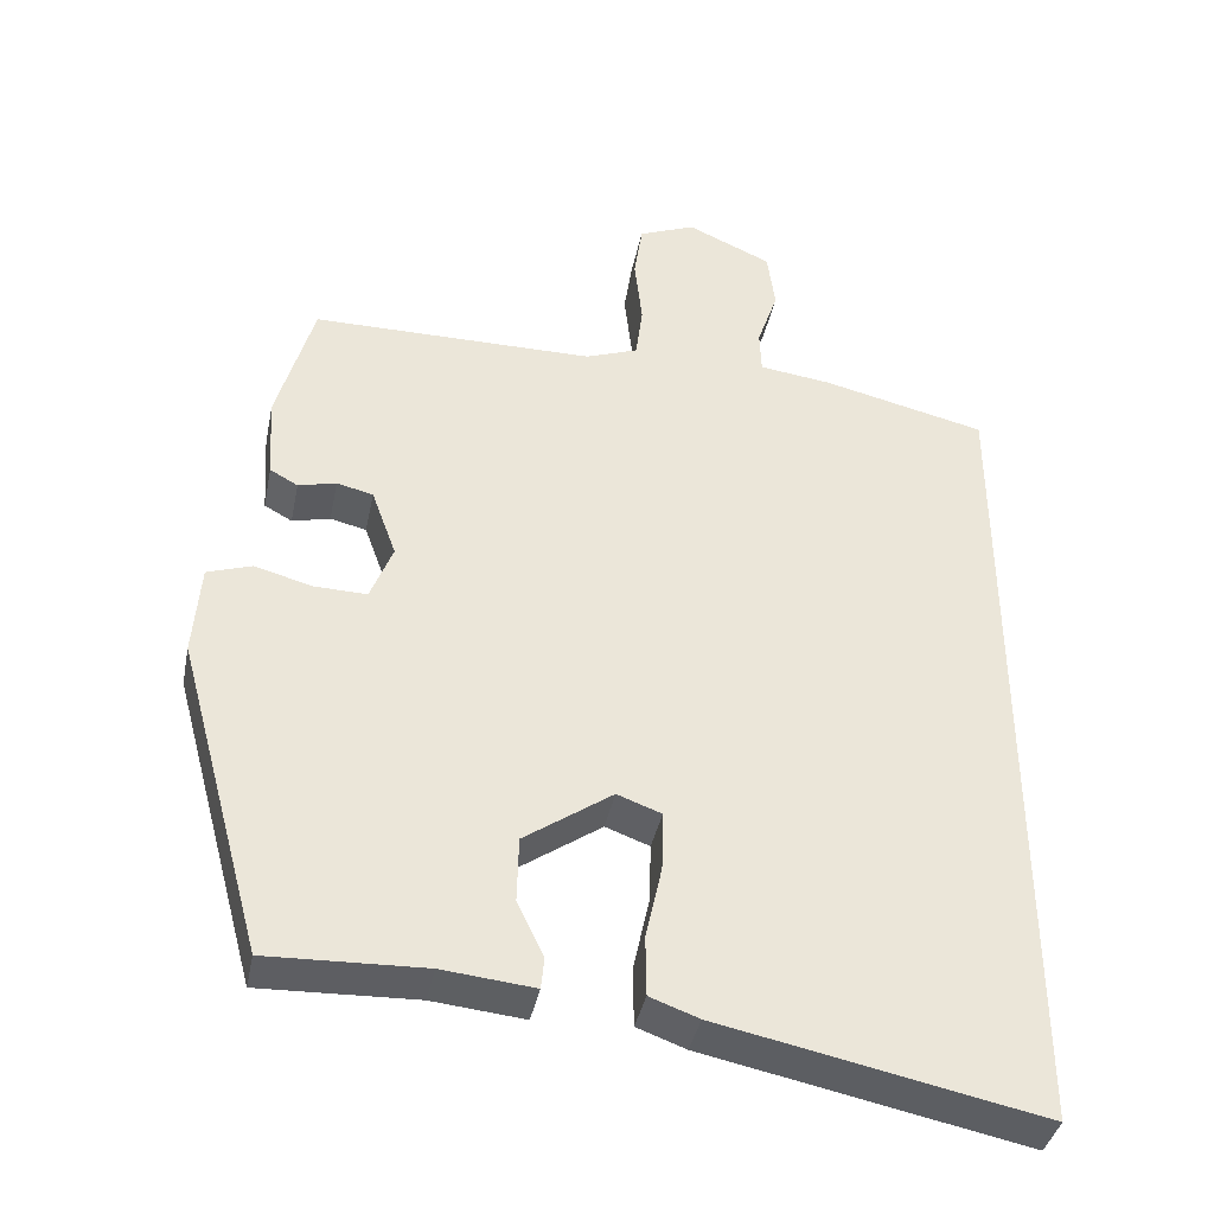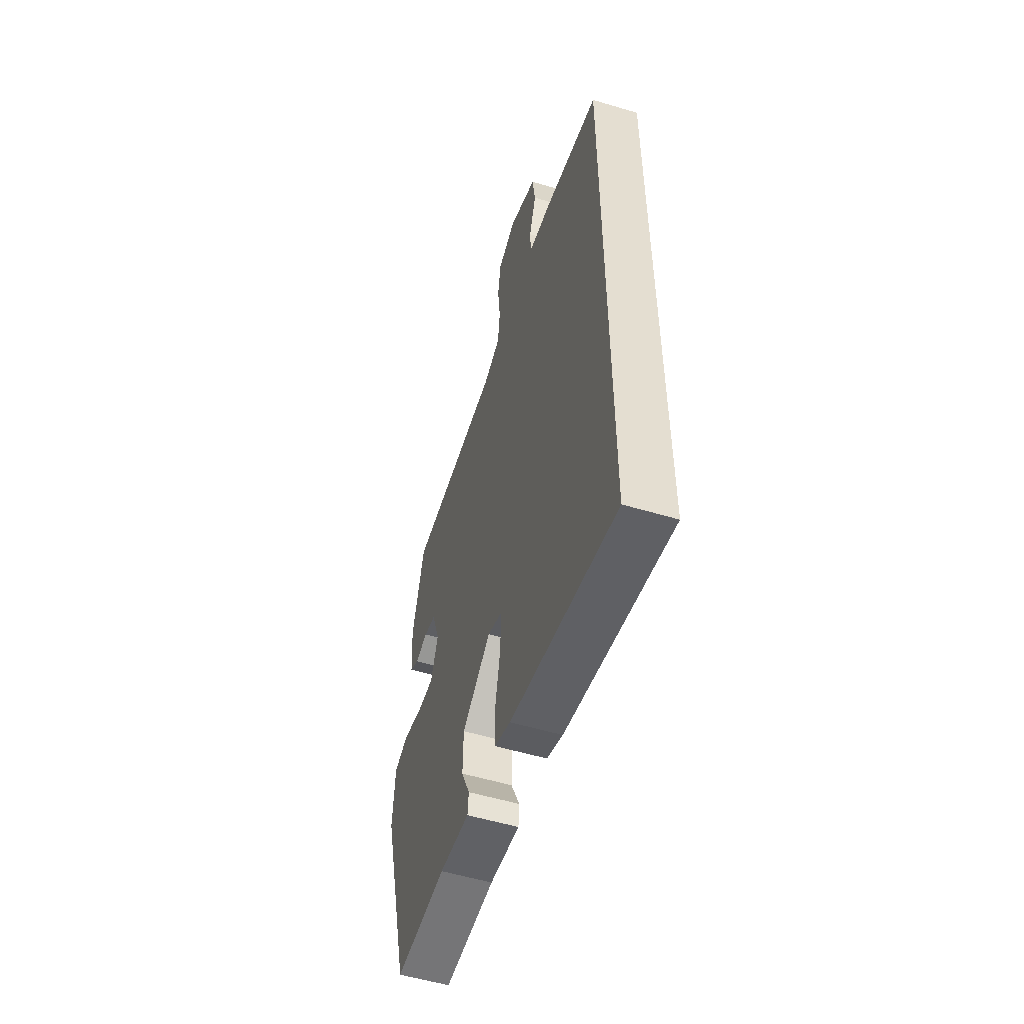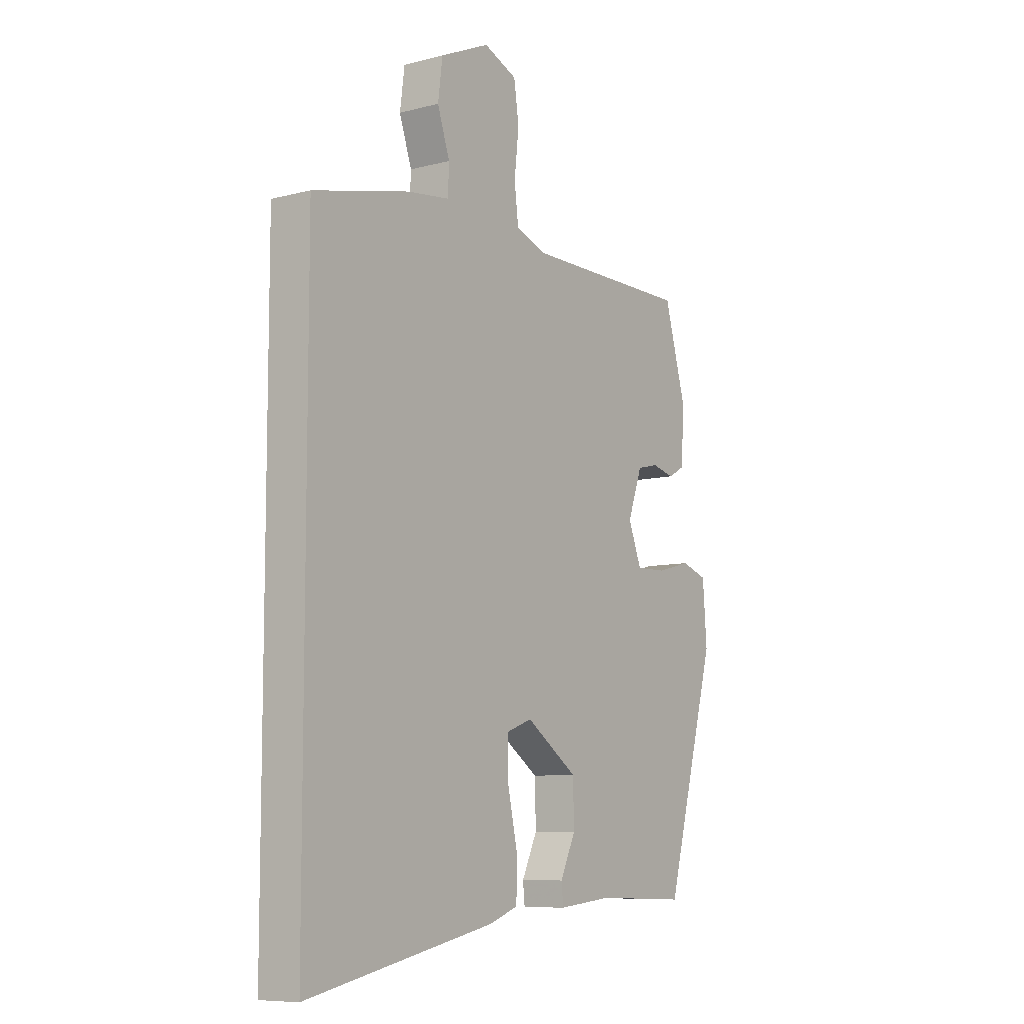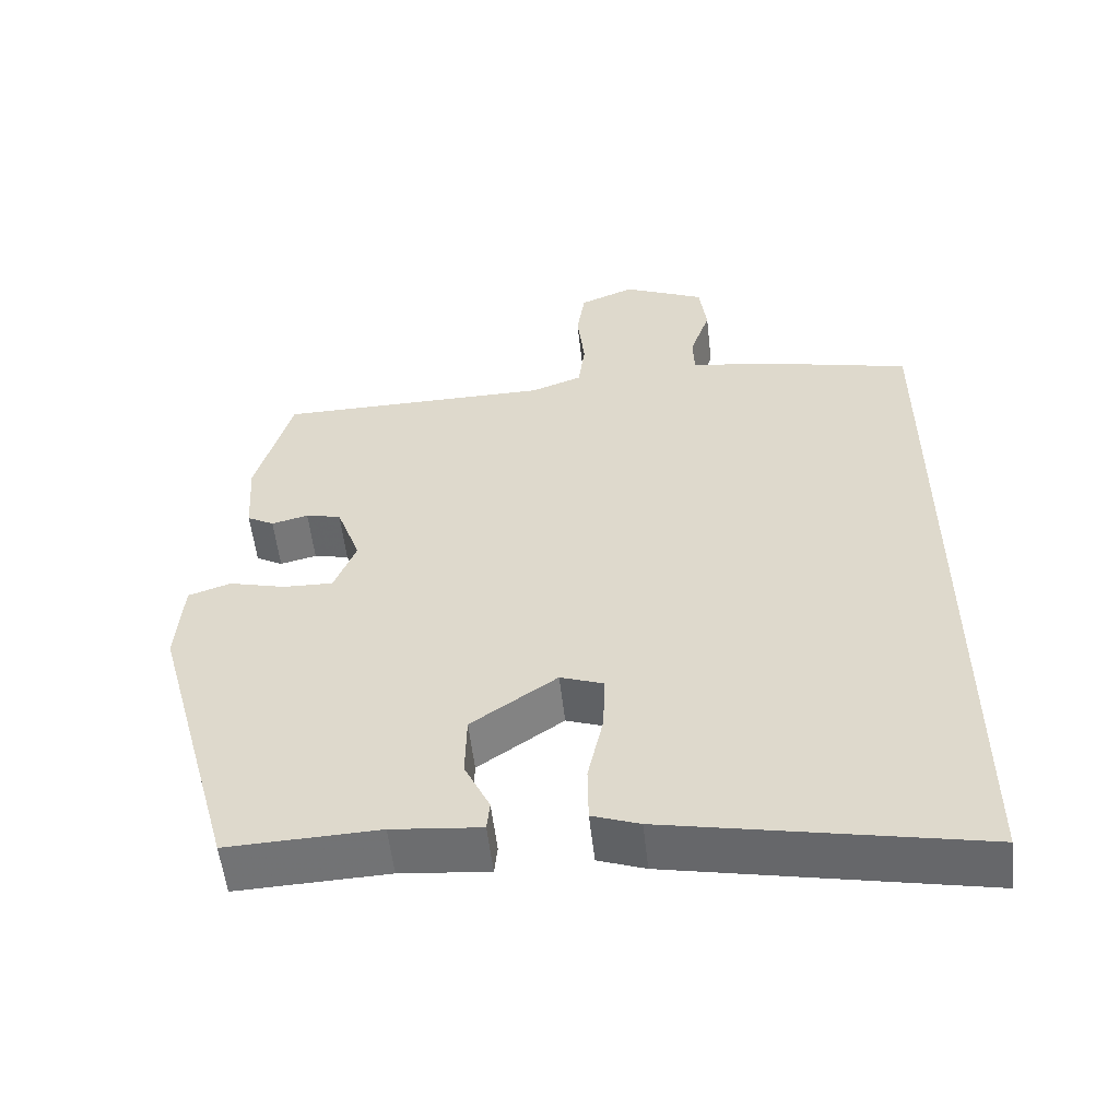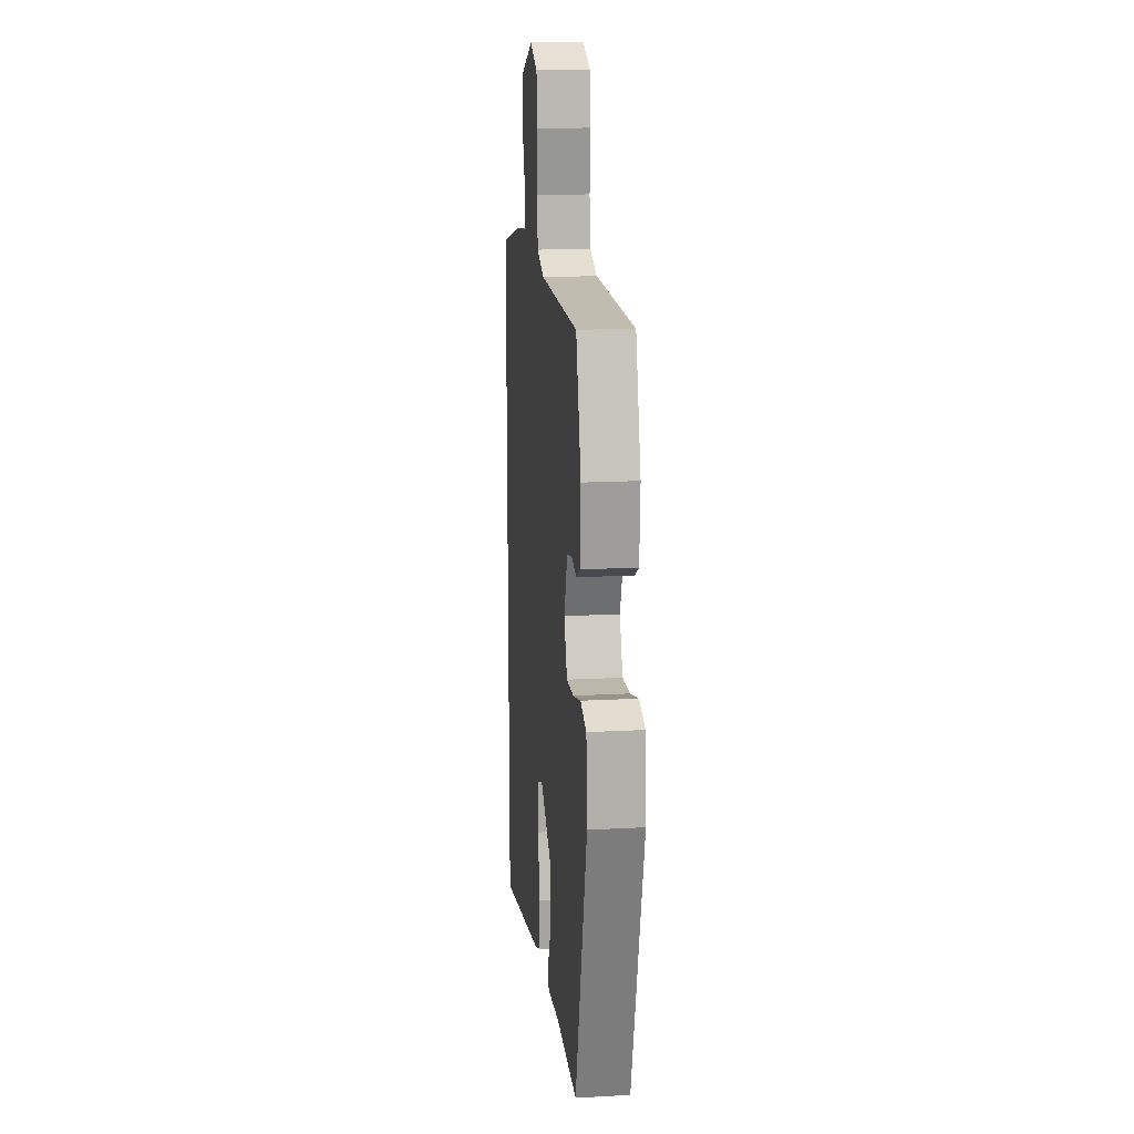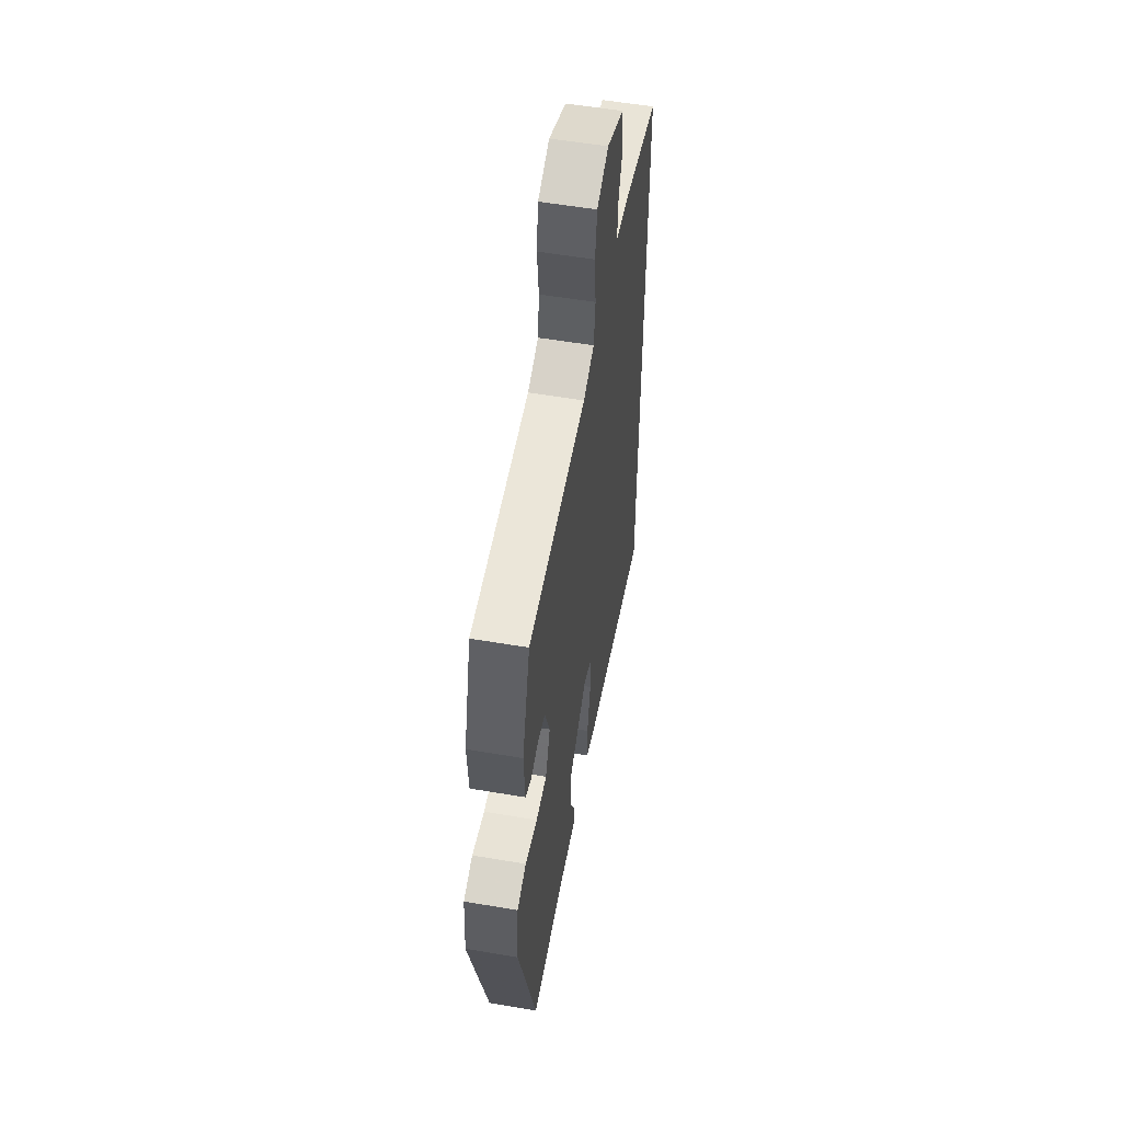
<metadata>
{"format":"obj","ext":"obj","renderer":"f3d","projection":"perspective","resolution":1024,"background":"white","views":[{"elev":-39.0,"azim":168.7,"up":"+Z"},{"elev":-54.6,"azim":-107.6,"up":"+Z"},{"elev":-8.4,"azim":-54.8,"up":"+Z"},{"elev":-55.3,"azim":-173.5,"up":"+Z"},{"elev":16.2,"azim":83.5,"up":"+Z"},{"elev":55.2,"azim":100.2,"up":"+Z"}]}
</metadata>
<code>
v 0.419 0.07 -0.487
v 0.217 0.07 -0.48
v 0.098 0.07 -0.492
v 0.094 0.07 -0.452
v 0.128 0.07 -0.38
v 0.126 0.07 -0.295
v 0.012 0.07 -0.216
v -0.045 0.07 -0.237
v -0.043 0.07 -0.314
v -0.022 0.07 -0.41
v -0.023 0.07 -0.487
v -0.086 0.07 -0.51
v -0.5 0.07 -0.595
v -0.5 0.07 0.465
v -0.288 0.07 0.515
v -0.195 0.07 0.527
v -0.193 0.07 0.584
v -0.22 0.07 0.663
v -0.21 0.07 0.739
v -0.101 0.07 0.788
v -0.028 0.07 0.758
v -0.017 0.07 0.684
v -0.027 0.07 0.596
v -0.018 0.07 0.525
v 0.05 0.07 0.5
v 0.416 0.07 0.499
v 0.464 0.07 0.329
v 0.457 0.07 0.222
v 0.421 0.07 0.202
v 0.372 0.07 0.214
v 0.325 0.07 0.203
v 0.293 0.07 0.114
v 0.322 0.07 0.04
v 0.389 0.07 0.042
v 0.465 0.07 0.062
v 0.522 0.07 0.043
v 0.531 0.07 -0.076
v 0.419 0 -0.487
v 0.217 0 -0.48
v 0.098 0 -0.492
v 0.094 0 -0.452
v 0.128 0 -0.38
v 0.126 0 -0.295
v 0.012 0 -0.216
v -0.045 0 -0.237
v -0.043 0 -0.314
v -0.022 0 -0.41
v -0.023 0 -0.487
v -0.086 0 -0.51
v -0.5 0 -0.595
v -0.5 0 0.465
v -0.288 0 0.515
v -0.195 0 0.527
v -0.193 0 0.584
v -0.22 0 0.663
v -0.21 0 0.739
v -0.101 0 0.788
v -0.028 0 0.758
v -0.017 0 0.684
v -0.027 0 0.596
v -0.018 0 0.525
v 0.05 0 0.5
v 0.416 0 0.499
v 0.464 0 0.329
v 0.457 0 0.222
v 0.421 0 0.202
v 0.372 0 0.214
v 0.325 0 0.203
v 0.293 0 0.114
v 0.322 0 0.04
v 0.389 0 0.042
v 0.465 0 0.062
v 0.522 0 0.043
v 0.531 0 -0.076
f 34 35 36 37
f 33 34 37 1
f 32 33 1 2
f 27 28 29 30
f 25 26 27 30
f 24 25 30 31
f 20 21 22 23
f 20 23 24
f 17 18 19 20
f 16 17 20 24
f 9 10 11 12
f 8 9 12 13
f 2 3 4 5
f 32 2 5 6
f 31 32 6 7
f 24 31 7 8
f 14 15 16 24
f 8 13 14 24
f 74 73 72 71
f 38 74 71 70
f 39 38 70 69
f 67 66 65 64
f 67 64 63 62
f 68 67 62 61
f 60 59 58 57
f 61 60 57
f 57 56 55 54
f 61 57 54 53
f 49 48 47 46
f 50 49 46 45
f 42 41 40 39
f 43 42 39 69
f 44 43 69 68
f 45 44 68 61
f 61 53 52 51
f 61 51 50 45
f 1 38 39 2
f 2 39 40 3
f 3 40 41 4
f 4 41 42 5
f 5 42 43 6
f 6 43 44 7
f 7 44 45 8
f 8 45 46 9
f 9 46 47 10
f 10 47 48 11
f 11 48 49 12
f 12 49 50 13
f 13 50 51 14
f 14 51 52 15
f 15 52 53 16
f 16 53 54 17
f 17 54 55 18
f 18 55 56 19
f 19 56 57 20
f 20 57 58 21
f 21 58 59 22
f 22 59 60 23
f 23 60 61 24
f 24 61 62 25
f 25 62 63 26
f 26 63 64 27
f 27 64 65 28
f 28 65 66 29
f 29 66 67 30
f 30 67 68 31
f 31 68 69 32
f 32 69 70 33
f 33 70 71 34
f 34 71 72 35
f 35 72 73 36
f 36 73 74 37
f 37 74 38 1

</code>
